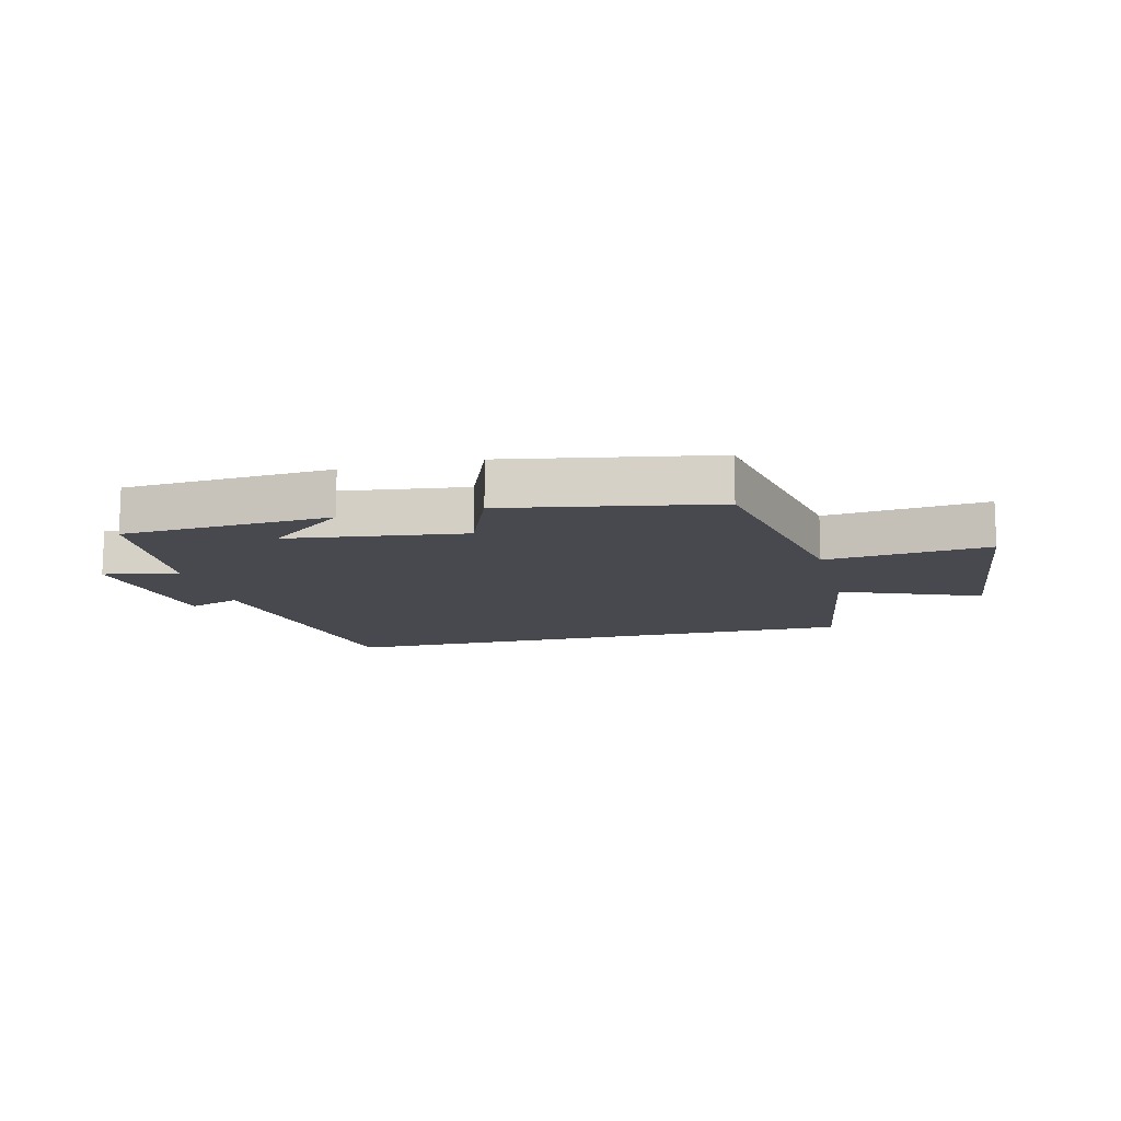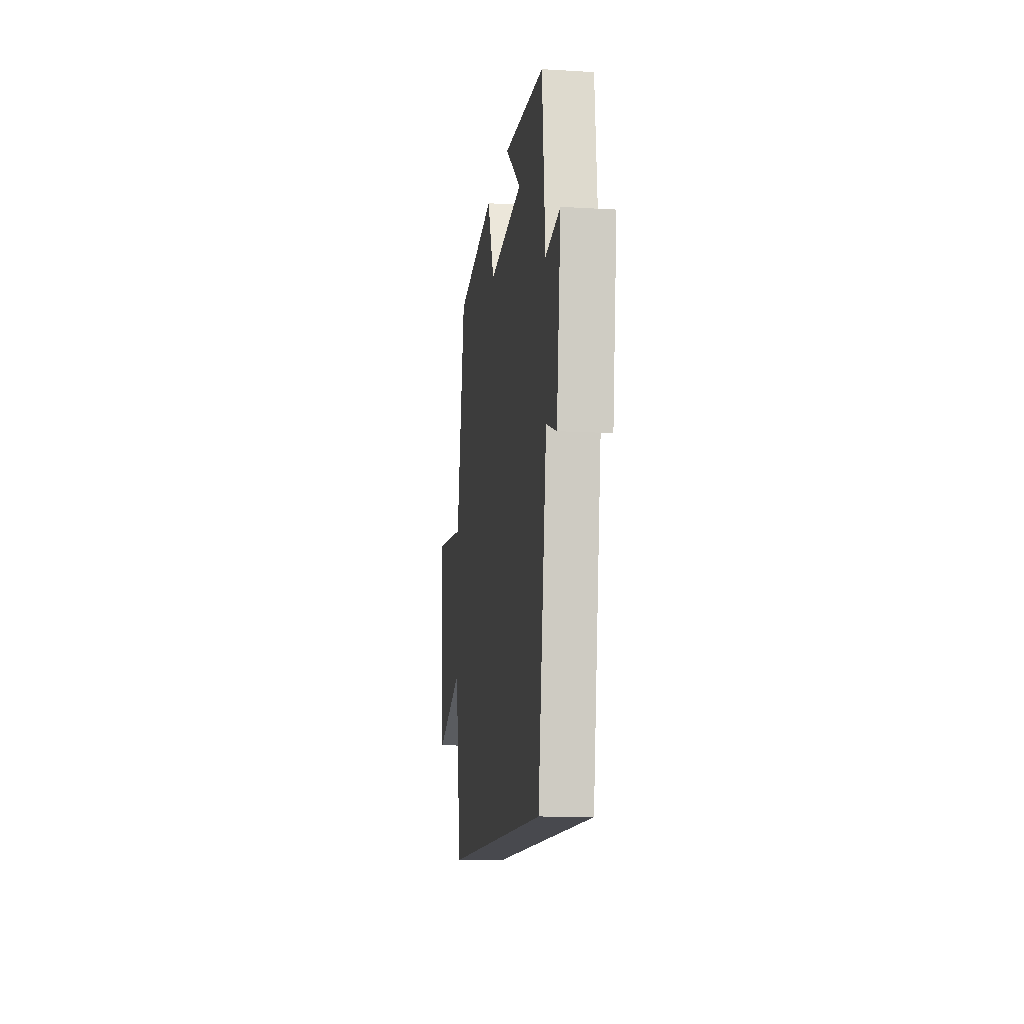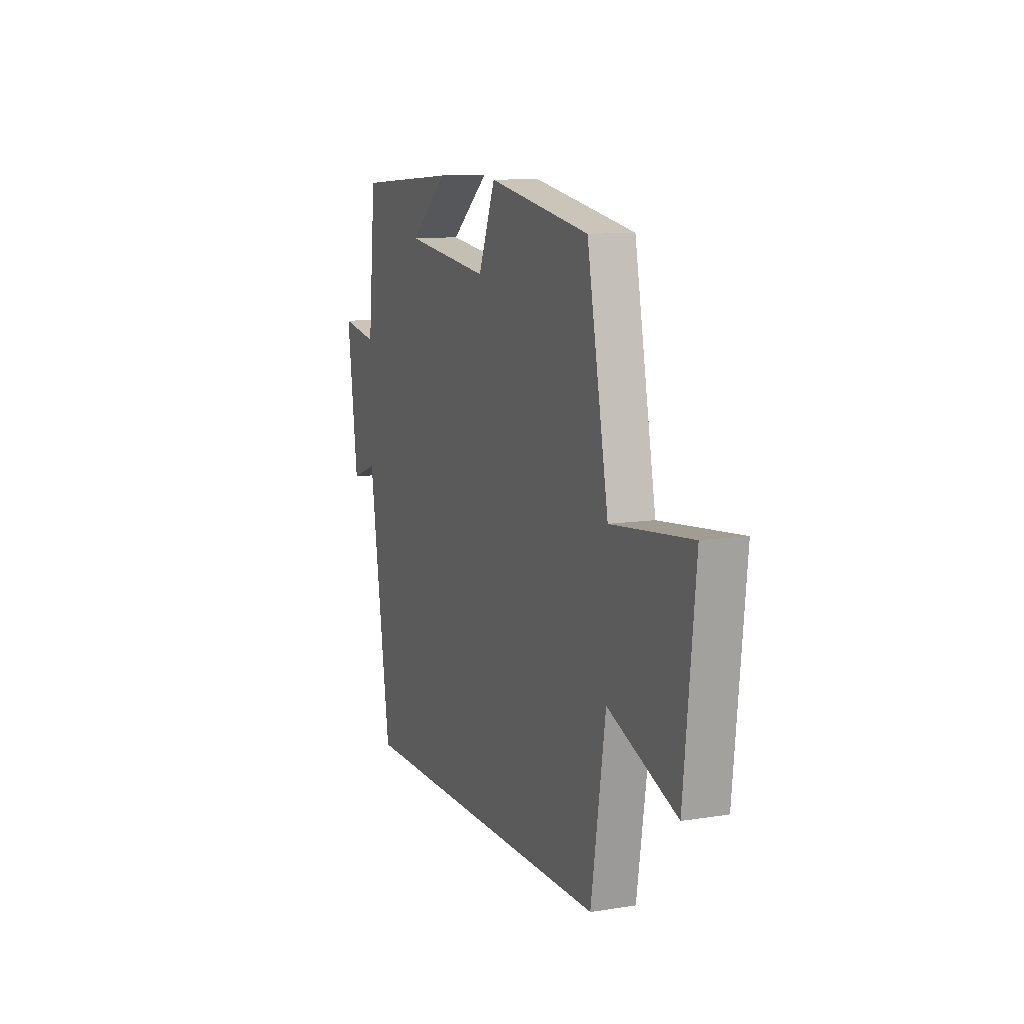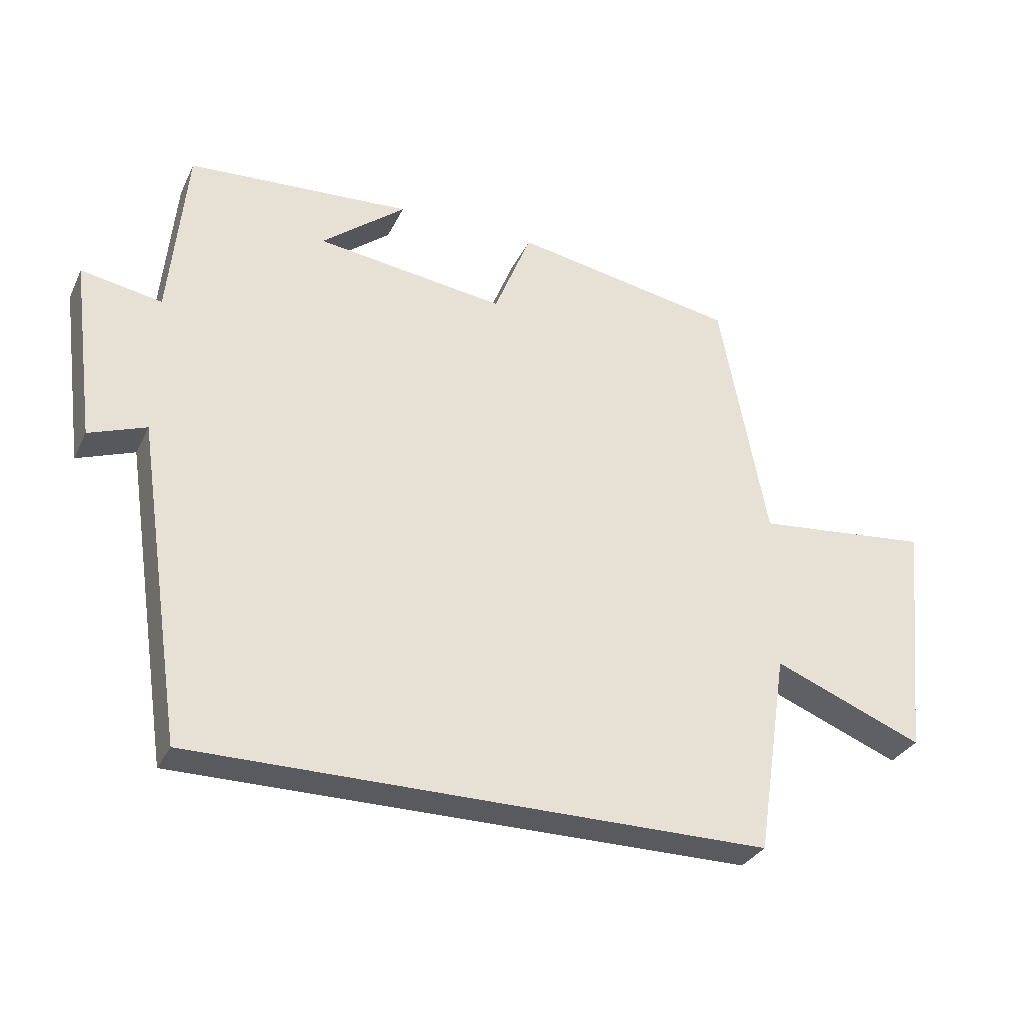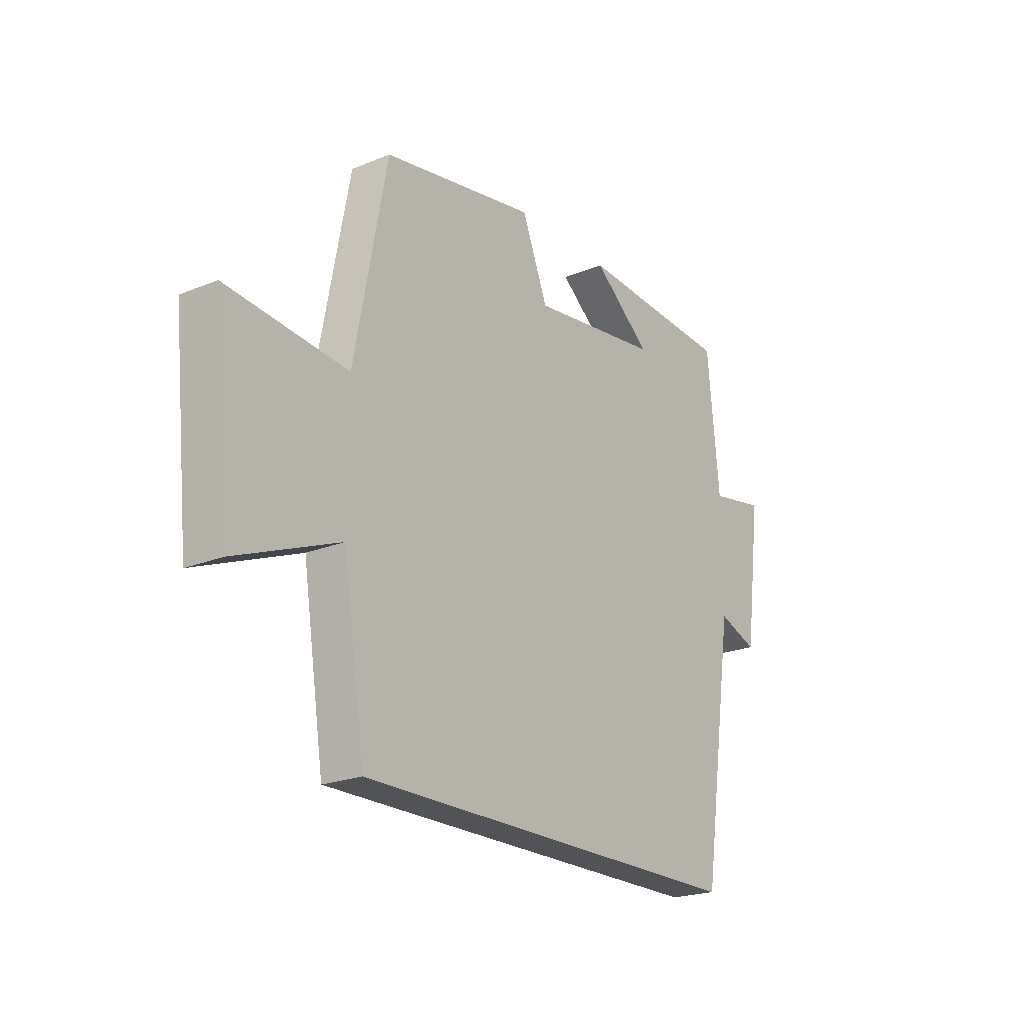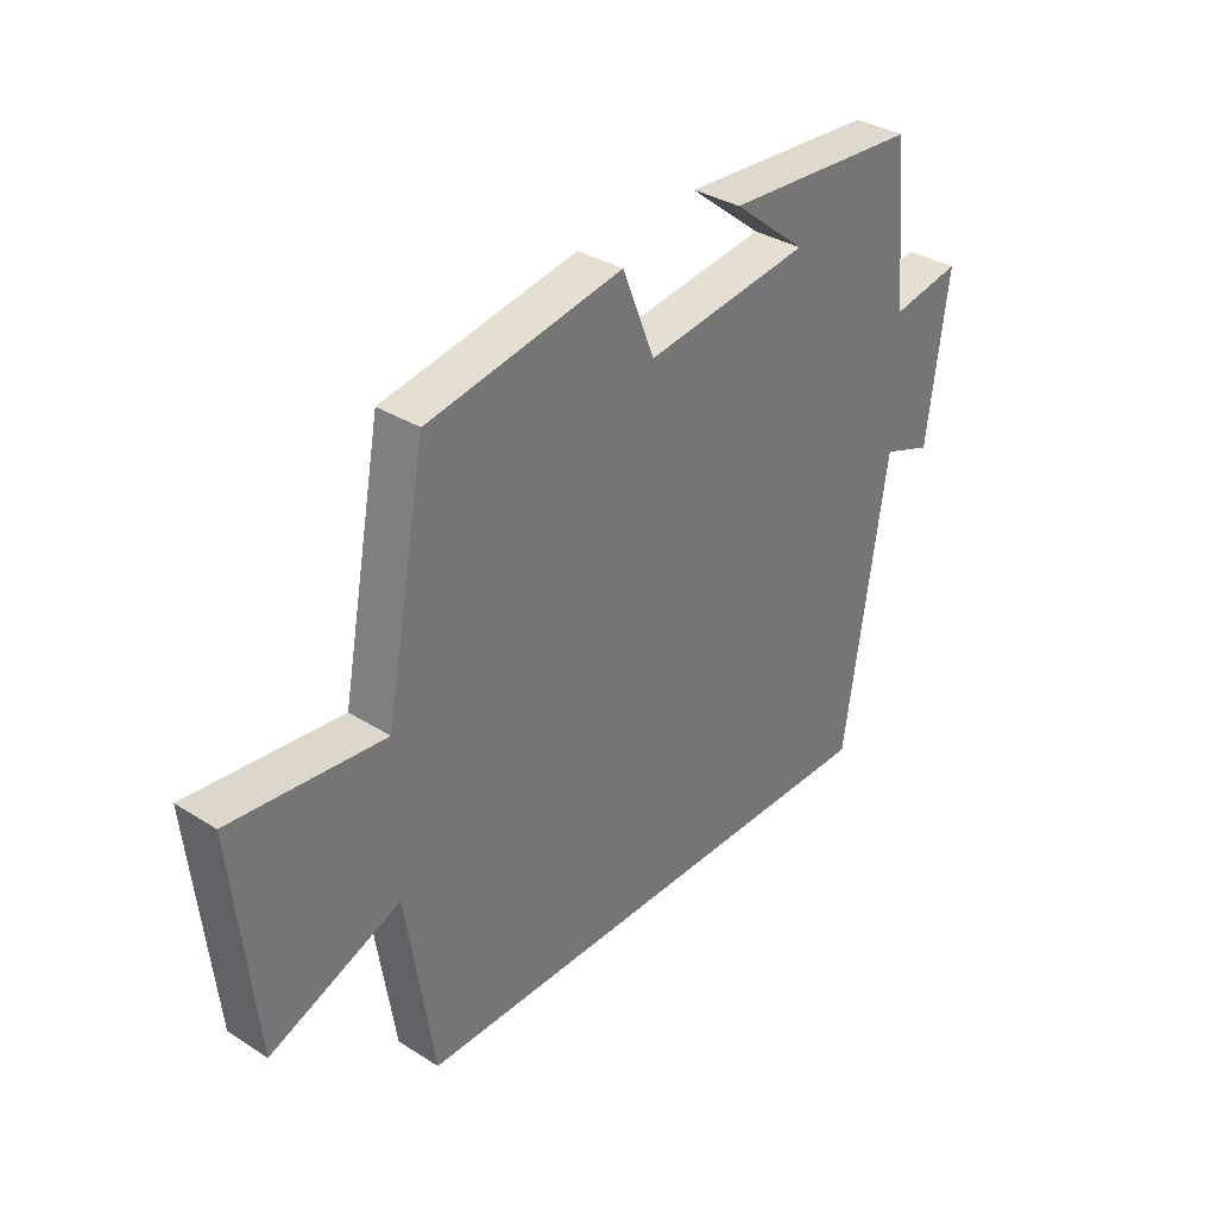
<metadata>
{"format":"obj","ext":"obj","renderer":"f3d","projection":"perspective","resolution":1024,"background":"white","views":[{"elev":-12.6,"azim":13.9,"up":"+Y"},{"elev":-12.6,"azim":-97.8,"up":"+Z"},{"elev":10.5,"azim":68.1,"up":"+Z"},{"elev":-31.7,"azim":-22.5,"up":"+Z"},{"elev":-21.8,"azim":125.7,"up":"+Z"},{"elev":34.3,"azim":130.4,"up":"+Z"}]}
</metadata>
<code>
v 0.428 0.07 0.439
v 0.5 0.07 0.06
v 0.767 0.07 0.087
v 0.729 0.07 -0.281
v 0.5 0.07 -0.19
v 0.452 0.07 -0.5
v -0.427 0.07 -0.5
v -0.5 0.07 -0.014
v -0.587 0.07 -0.046
v -0.623 0.07 0.23
v -0.5 0.07 0.208
v -0.474 0.07 0.478
v -0.131 0.07 0.5
v -0.26 0.07 0.396
v 0.03 0.07 0.358
v 0.087 0.07 0.5
v 0.428 0 0.439
v 0.5 0 0.06
v 0.767 0 0.087
v 0.729 0 -0.281
v 0.5 0 -0.19
v 0.452 0 -0.5
v -0.427 0 -0.5
v -0.5 0 -0.014
v -0.587 0 -0.046
v -0.623 0 0.23
v -0.5 0 0.208
v -0.474 0 0.478
v -0.131 0 0.5
v -0.26 0 0.396
v 0.03 0 0.358
v 0.087 0 0.5
f 15 16 1 2
f 14 15 2
f 11 12 13 14
f 11 14 2
f 8 9 10 11
f 8 11 2
f 7 8 2
f 6 7 2
f 5 6 2
f 2 3 4 5
f 18 17 32 31
f 18 31 30
f 30 29 28 27
f 18 30 27
f 27 26 25 24
f 18 27 24
f 18 24 23
f 18 23 22
f 18 22 21
f 21 20 19 18
f 1 17 18 2
f 2 18 19 3
f 3 19 20 4
f 4 20 21 5
f 5 21 22 6
f 6 22 23 7
f 7 23 24 8
f 8 24 25 9
f 9 25 26 10
f 10 26 27 11
f 11 27 28 12
f 12 28 29 13
f 13 29 30 14
f 14 30 31 15
f 15 31 32 16
f 16 32 17 1

</code>
